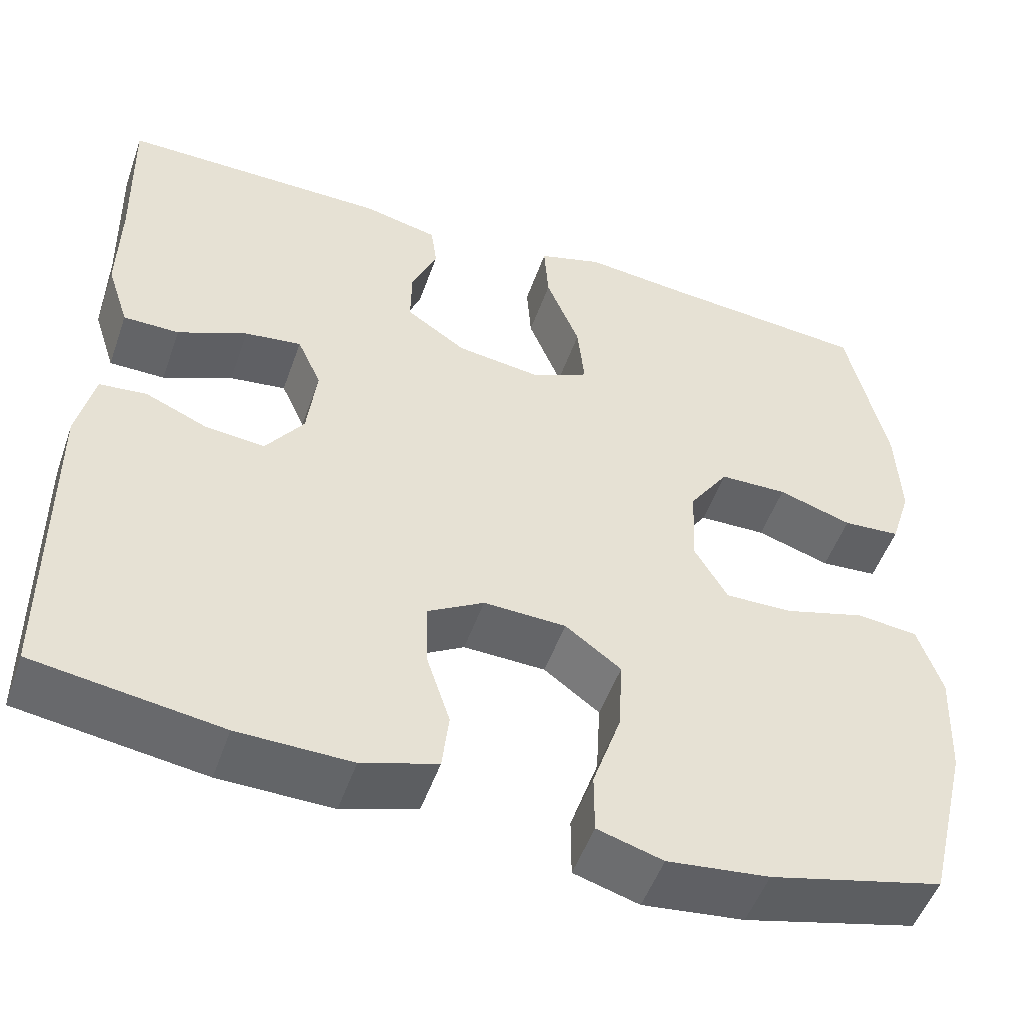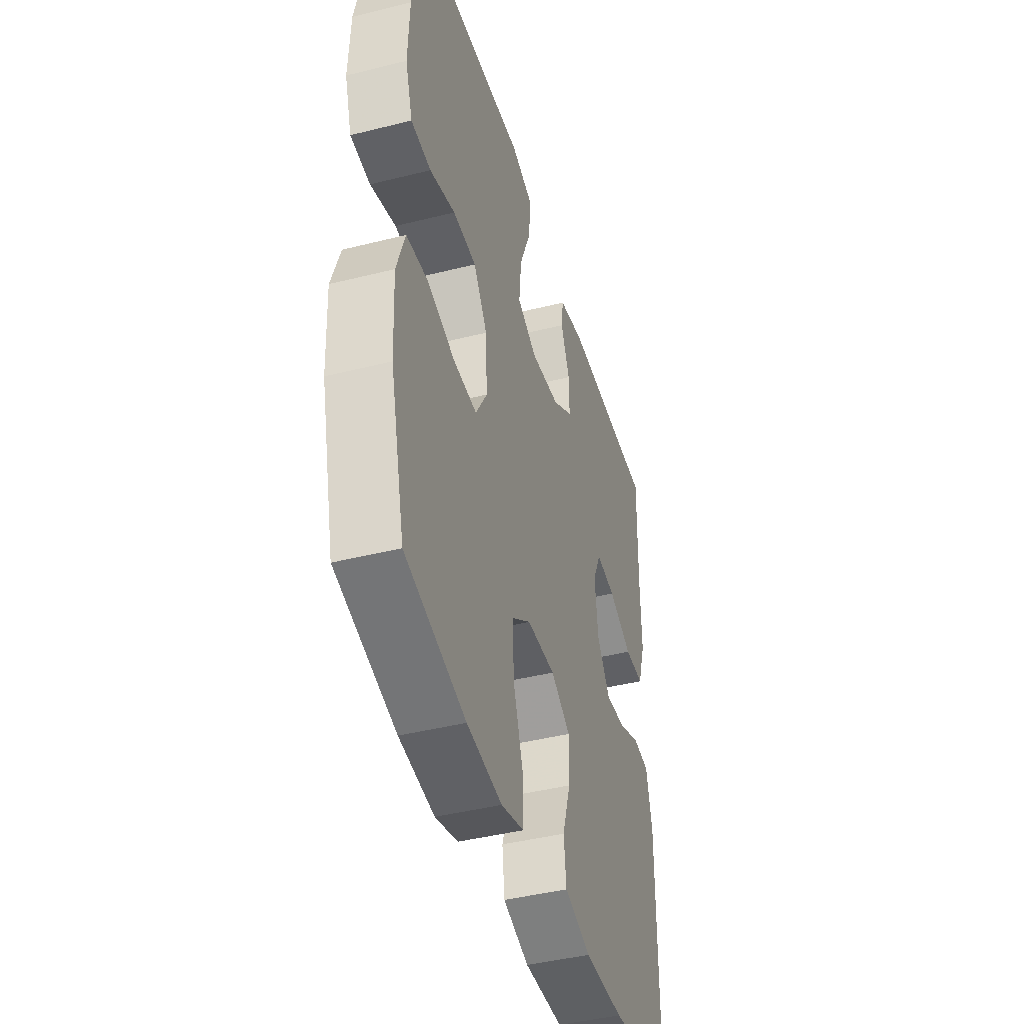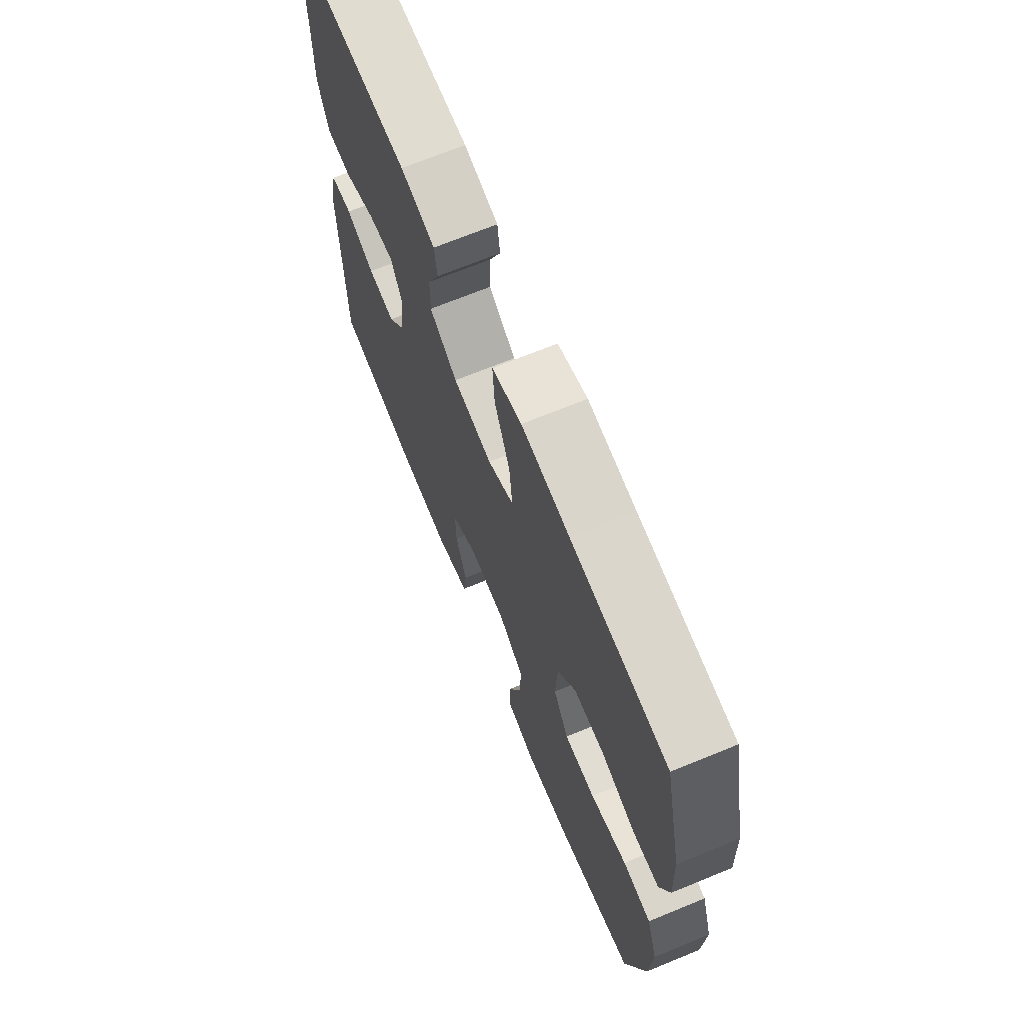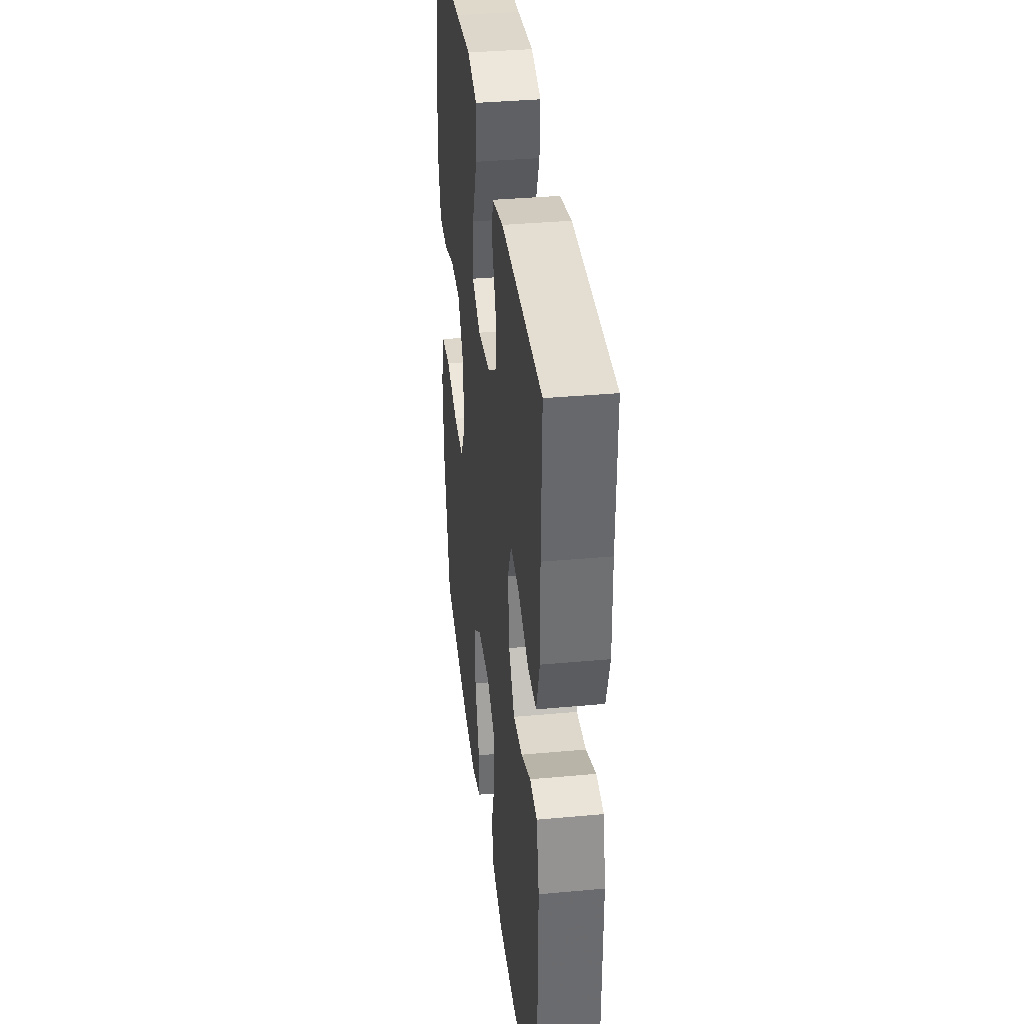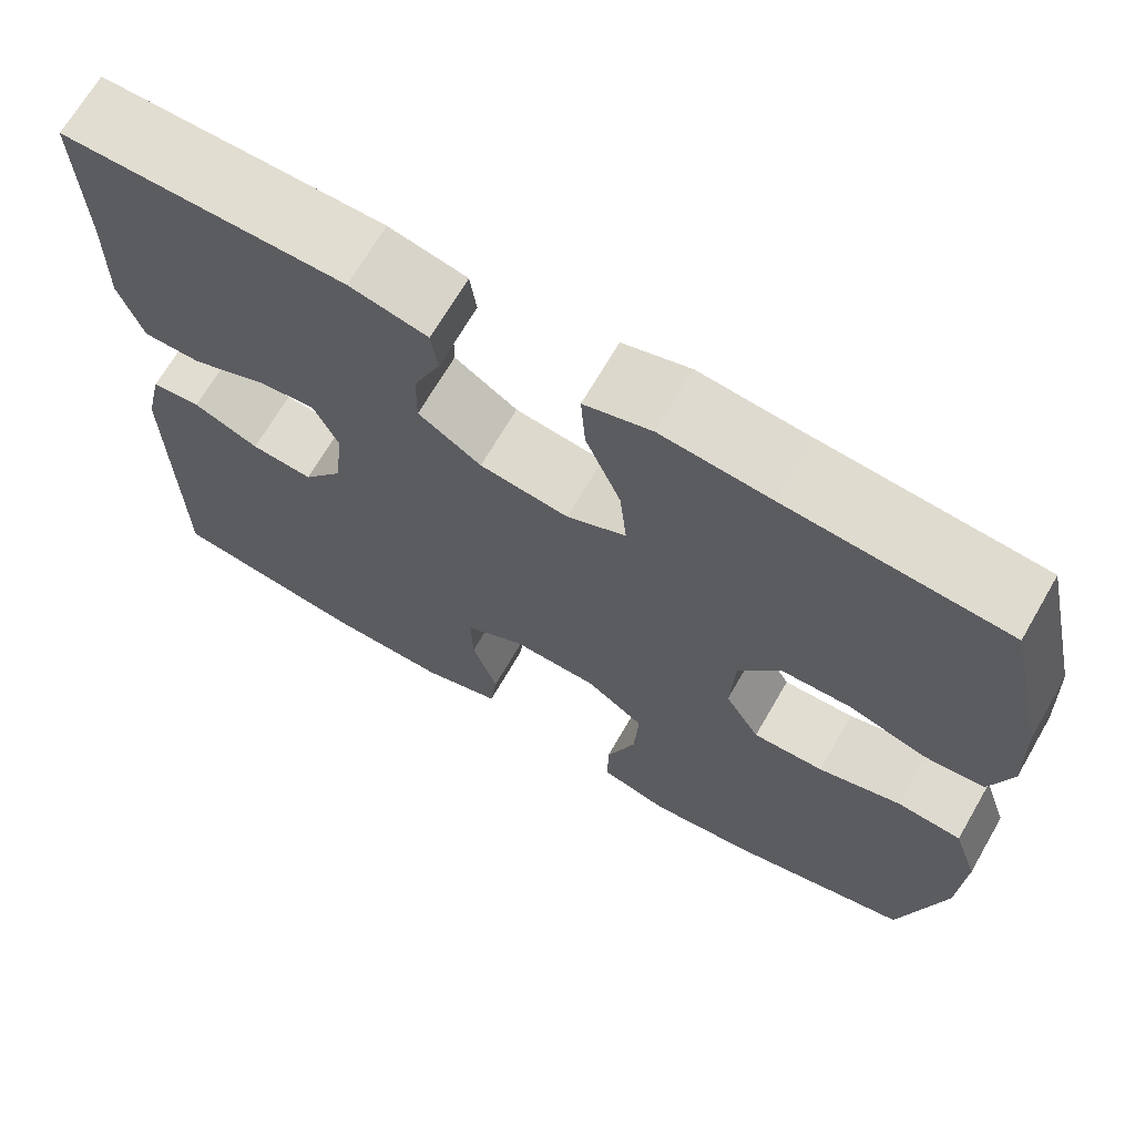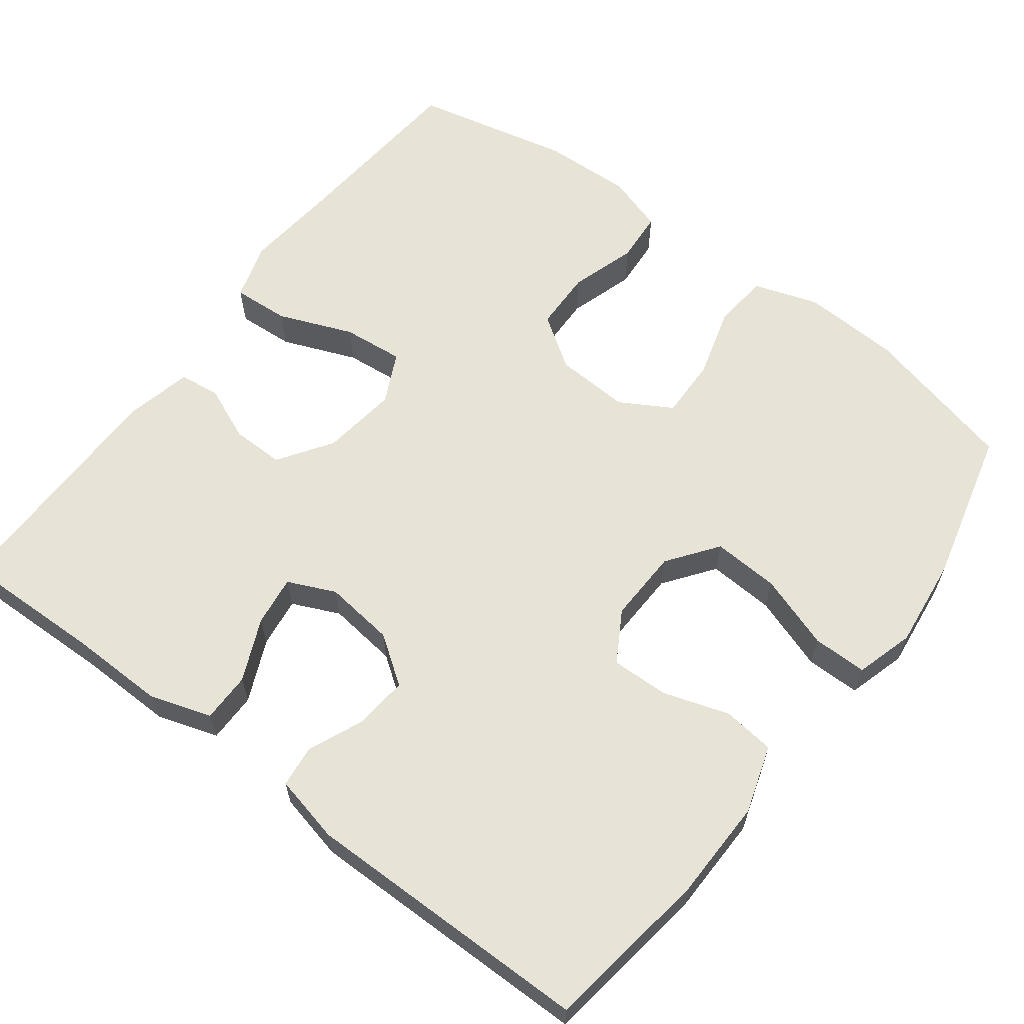
<metadata>
{"format":"obj","ext":"obj","renderer":"f3d","projection":"perspective","resolution":1024,"background":"white","views":[{"elev":-51.2,"azim":160.8,"up":"+Z"},{"elev":-43.3,"azim":-73.5,"up":"+Z"},{"elev":69.5,"azim":-112.3,"up":"+Z"},{"elev":36.5,"azim":83.2,"up":"+Z"},{"elev":68.8,"azim":-149.9,"up":"+Z"},{"elev":62.3,"azim":127.2,"up":"+Y"}]}
</metadata>
<code>
v -0.5 0.07 0.5
v -0.256 0.07 0.52
v -0.135 0.07 0.532
v -0.06 0.07 0.509
v -0.065 0.07 0.435
v -0.104 0.07 0.338
v -0.112 0.07 0.258
v -0.046 0.07 0.226
v 0.053 0.07 0.239
v 0.123 0.07 0.286
v 0.122 0.07 0.355
v 0.092 0.07 0.426
v 0.099 0.07 0.479
v 0.186 0.07 0.499
v 0.5 0.07 0.5
v 0.495 0.07 0.311
v 0.497 0.07 0.186
v 0.471 0.07 0.106
v 0.406 0.07 0.106
v 0.325 0.07 0.142
v 0.259 0.07 0.151
v 0.231 0.07 0.089
v 0.242 0.07 -0.003
v 0.286 0.07 -0.065
v 0.355 0.07 -0.059
v 0.428 0.07 -0.028
v 0.483 0.07 -0.034
v 0.503 0.07 -0.122
v 0.5 0.07 -0.5
v 0.283 0.07 -0.531
v 0.151 0.07 -0.533
v 0.063 0.07 -0.505
v 0.055 0.07 -0.437
v 0.083 0.07 -0.351
v 0.085 0.07 -0.276
v 0.019 0.07 -0.237
v -0.077 0.07 -0.24
v -0.142 0.07 -0.288
v -0.137 0.07 -0.375
v -0.104 0.07 -0.472
v -0.104 0.07 -0.543
v -0.18 0.07 -0.565
v -0.298 0.07 -0.551
v -0.5 0.07 -0.5
v -0.549 0.07 -0.299
v -0.555 0.07 -0.171
v -0.527 0.07 -0.087
v -0.455 0.07 -0.08
v -0.362 0.07 -0.107
v -0.283 0.07 -0.109
v -0.244 0.07 -0.042
v -0.249 0.07 0.055
v -0.295 0.07 0.123
v -0.374 0.07 0.125
v -0.46 0.07 0.098
v -0.527 0.07 0.103
v -0.551 0.07 0.179
v -0.546 0.07 0.295
v -0.5 0 0.5
v -0.256 0 0.52
v -0.135 0 0.532
v -0.06 0 0.509
v -0.065 0 0.435
v -0.104 0 0.338
v -0.112 0 0.258
v -0.046 0 0.226
v 0.053 0 0.239
v 0.123 0 0.286
v 0.122 0 0.355
v 0.092 0 0.426
v 0.099 0 0.479
v 0.186 0 0.499
v 0.5 0 0.5
v 0.495 0 0.311
v 0.497 0 0.186
v 0.471 0 0.106
v 0.406 0 0.106
v 0.325 0 0.142
v 0.259 0 0.151
v 0.231 0 0.089
v 0.242 0 -0.003
v 0.286 0 -0.065
v 0.355 0 -0.059
v 0.428 0 -0.028
v 0.483 0 -0.034
v 0.503 0 -0.122
v 0.5 0 -0.5
v 0.283 0 -0.531
v 0.151 0 -0.533
v 0.063 0 -0.505
v 0.055 0 -0.437
v 0.083 0 -0.351
v 0.085 0 -0.276
v 0.019 0 -0.237
v -0.077 0 -0.24
v -0.142 0 -0.288
v -0.137 0 -0.375
v -0.104 0 -0.472
v -0.104 0 -0.543
v -0.18 0 -0.565
v -0.298 0 -0.551
v -0.5 0 -0.5
v -0.549 0 -0.299
v -0.555 0 -0.171
v -0.527 0 -0.087
v -0.455 0 -0.08
v -0.362 0 -0.107
v -0.283 0 -0.109
v -0.244 0 -0.042
v -0.249 0 0.055
v -0.295 0 0.123
v -0.374 0 0.125
v -0.46 0 0.098
v -0.527 0 0.103
v -0.551 0 0.179
v -0.546 0 0.295
f 58 1 2
f 57 58 2
f 56 57 2
f 55 56 2
f 54 55 2
f 4 5 6
f 3 4 6
f 2 3 6
f 54 2 6
f 53 54 6
f 52 53 6 7
f 51 52 7 8
f 50 51 8 9
f 47 48 49
f 46 47 49
f 45 46 49
f 44 45 49
f 43 44 49
f 42 43 49
f 41 42 49
f 40 41 49
f 39 40 49
f 38 39 49 50
f 50 9 10
f 38 50 10
f 37 38 10
f 32 33 34
f 31 32 34
f 30 31 34
f 29 30 34
f 28 29 34
f 27 28 34
f 26 27 34
f 25 26 34
f 24 25 34 35
f 23 24 35 36
f 18 19 20
f 17 18 20
f 16 17 20
f 16 20 21
f 15 16 21
f 14 15 21
f 13 14 21
f 12 13 21
f 11 12 21
f 10 11 21 22
f 23 36 37
f 22 23 37
f 10 22 37
f 60 59 116
f 60 116 115
f 60 115 114
f 60 114 113
f 60 113 112
f 64 63 62
f 64 62 61
f 64 61 60
f 64 60 112
f 64 112 111
f 65 64 111 110
f 66 65 110 109
f 67 66 109 108
f 107 106 105
f 107 105 104
f 107 104 103
f 107 103 102
f 107 102 101
f 107 101 100
f 107 100 99
f 107 99 98
f 107 98 97
f 108 107 97 96
f 68 67 108
f 68 108 96
f 68 96 95
f 92 91 90
f 92 90 89
f 92 89 88
f 92 88 87
f 92 87 86
f 92 86 85
f 92 85 84
f 92 84 83
f 93 92 83 82
f 94 93 82 81
f 78 77 76
f 78 76 75
f 78 75 74
f 79 78 74
f 79 74 73
f 79 73 72
f 79 72 71
f 79 71 70
f 79 70 69
f 80 79 69 68
f 95 94 81
f 95 81 80
f 95 80 68
f 1 59 60 2
f 2 60 61 3
f 3 61 62 4
f 4 62 63 5
f 5 63 64 6
f 6 64 65 7
f 7 65 66 8
f 8 66 67 9
f 9 67 68 10
f 10 68 69 11
f 11 69 70 12
f 12 70 71 13
f 13 71 72 14
f 14 72 73 15
f 15 73 74 16
f 16 74 75 17
f 17 75 76 18
f 18 76 77 19
f 19 77 78 20
f 20 78 79 21
f 21 79 80 22
f 22 80 81 23
f 23 81 82 24
f 24 82 83 25
f 25 83 84 26
f 26 84 85 27
f 27 85 86 28
f 28 86 87 29
f 29 87 88 30
f 30 88 89 31
f 31 89 90 32
f 32 90 91 33
f 33 91 92 34
f 34 92 93 35
f 35 93 94 36
f 36 94 95 37
f 37 95 96 38
f 38 96 97 39
f 39 97 98 40
f 40 98 99 41
f 41 99 100 42
f 42 100 101 43
f 43 101 102 44
f 44 102 103 45
f 45 103 104 46
f 46 104 105 47
f 47 105 106 48
f 48 106 107 49
f 49 107 108 50
f 50 108 109 51
f 51 109 110 52
f 52 110 111 53
f 53 111 112 54
f 54 112 113 55
f 55 113 114 56
f 56 114 115 57
f 57 115 116 58
f 58 116 59 1

</code>
